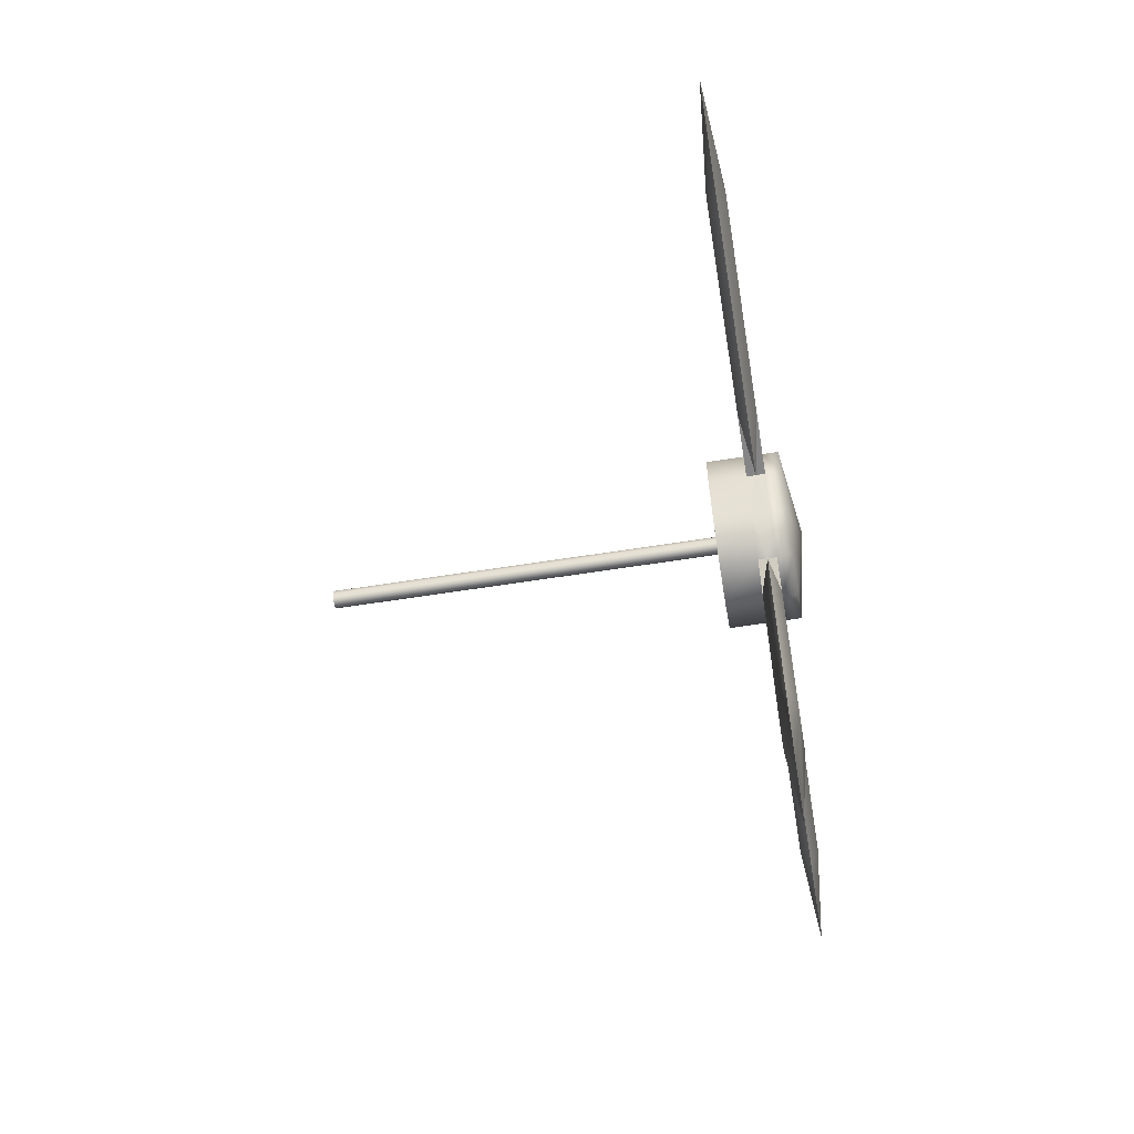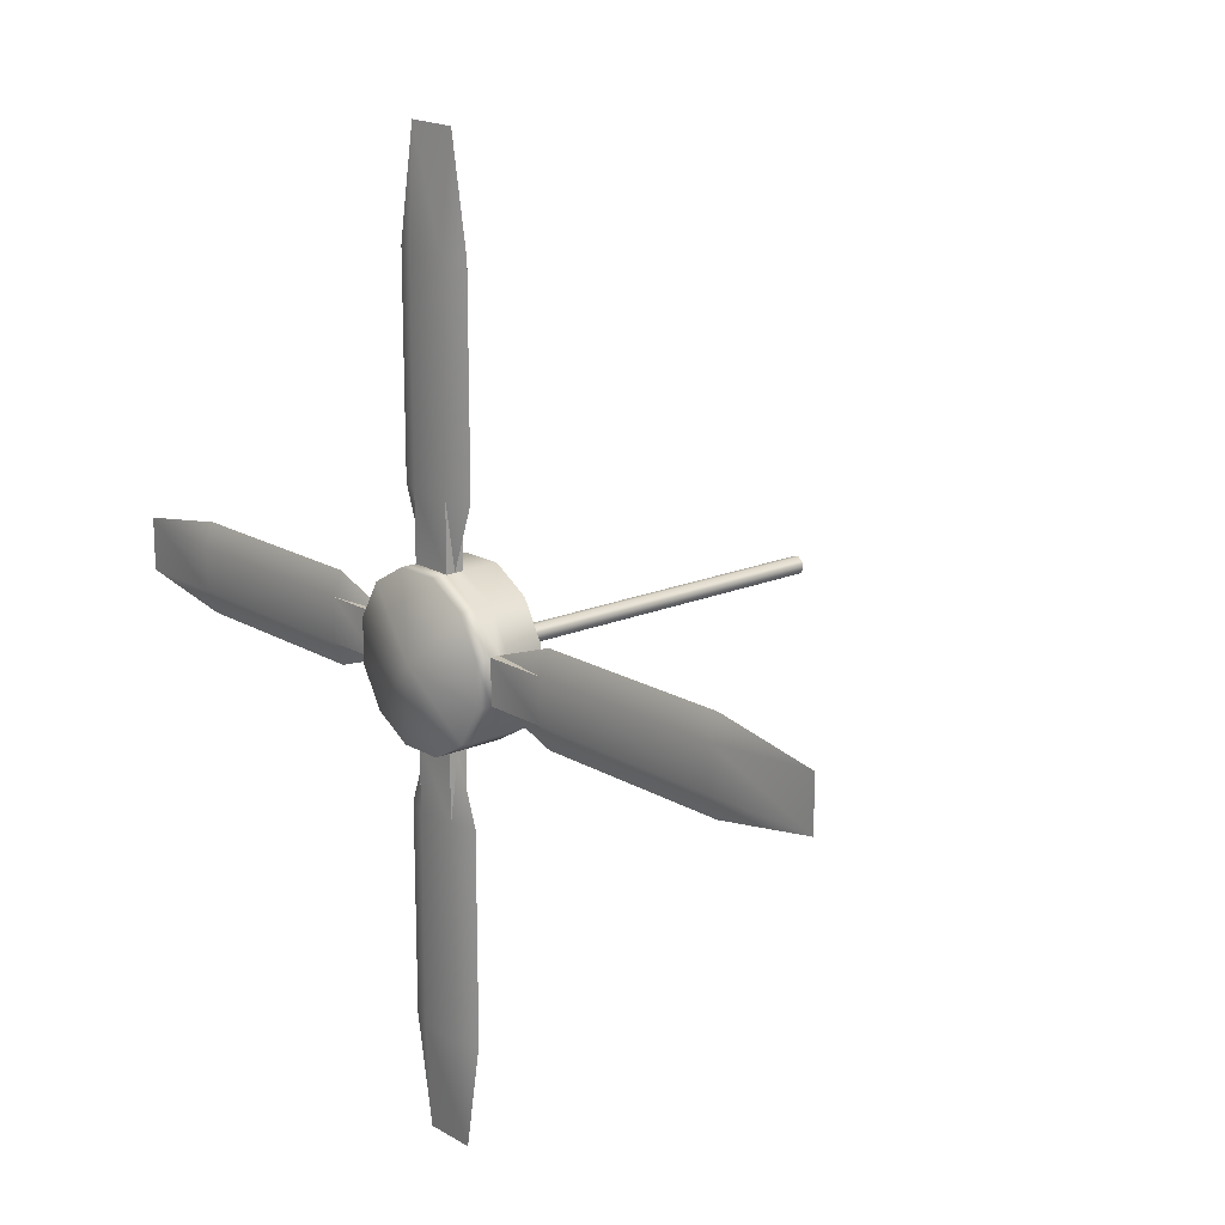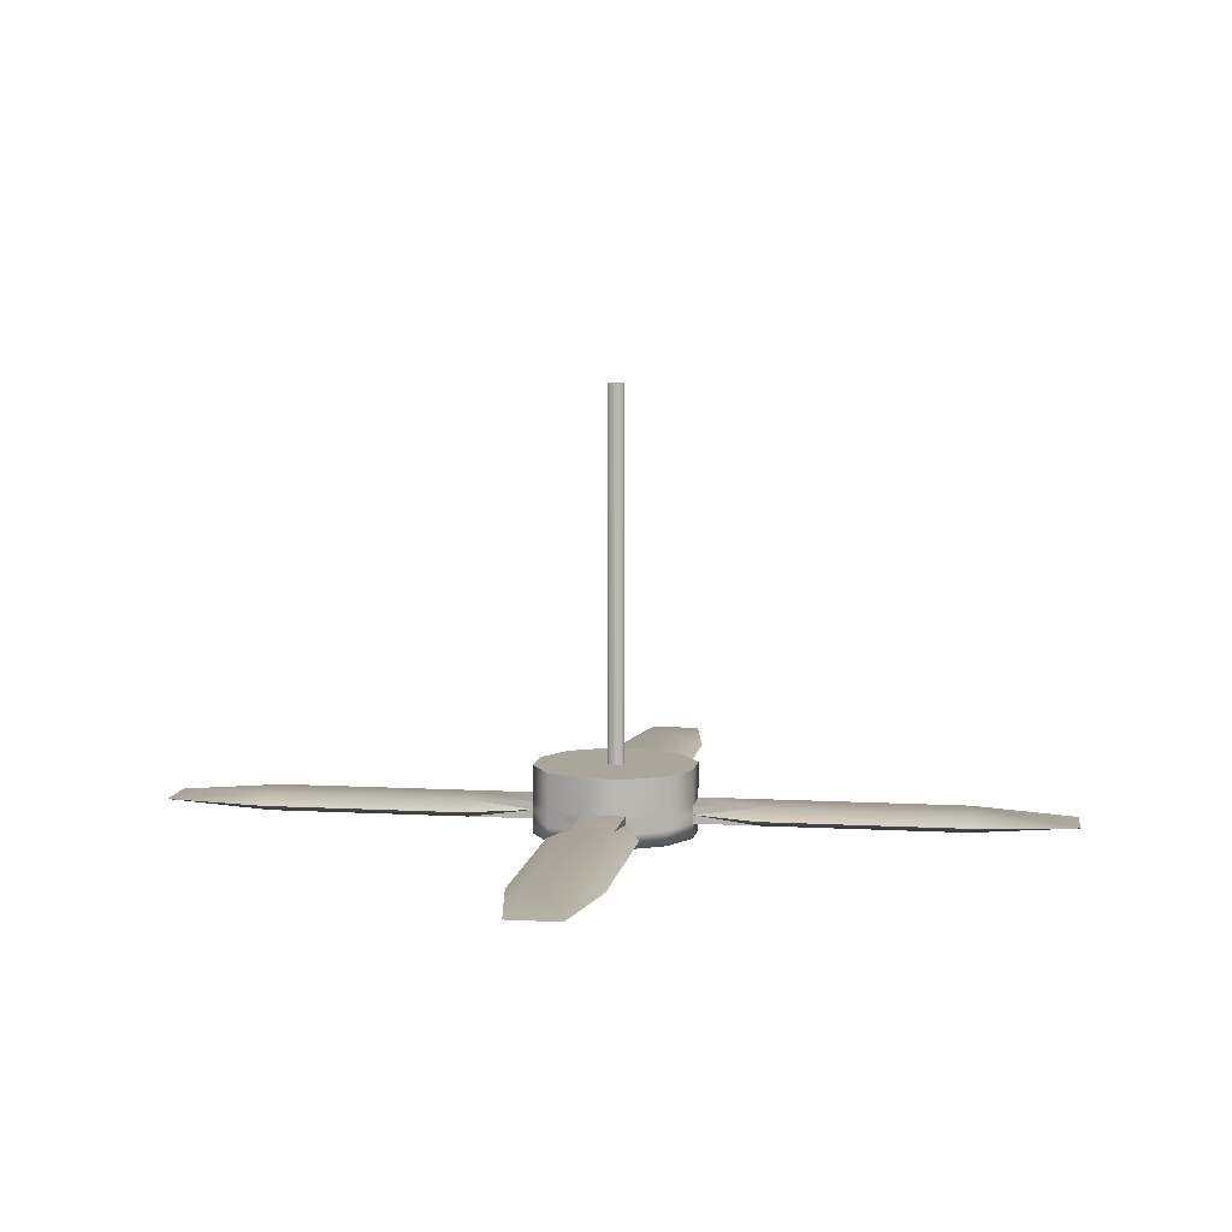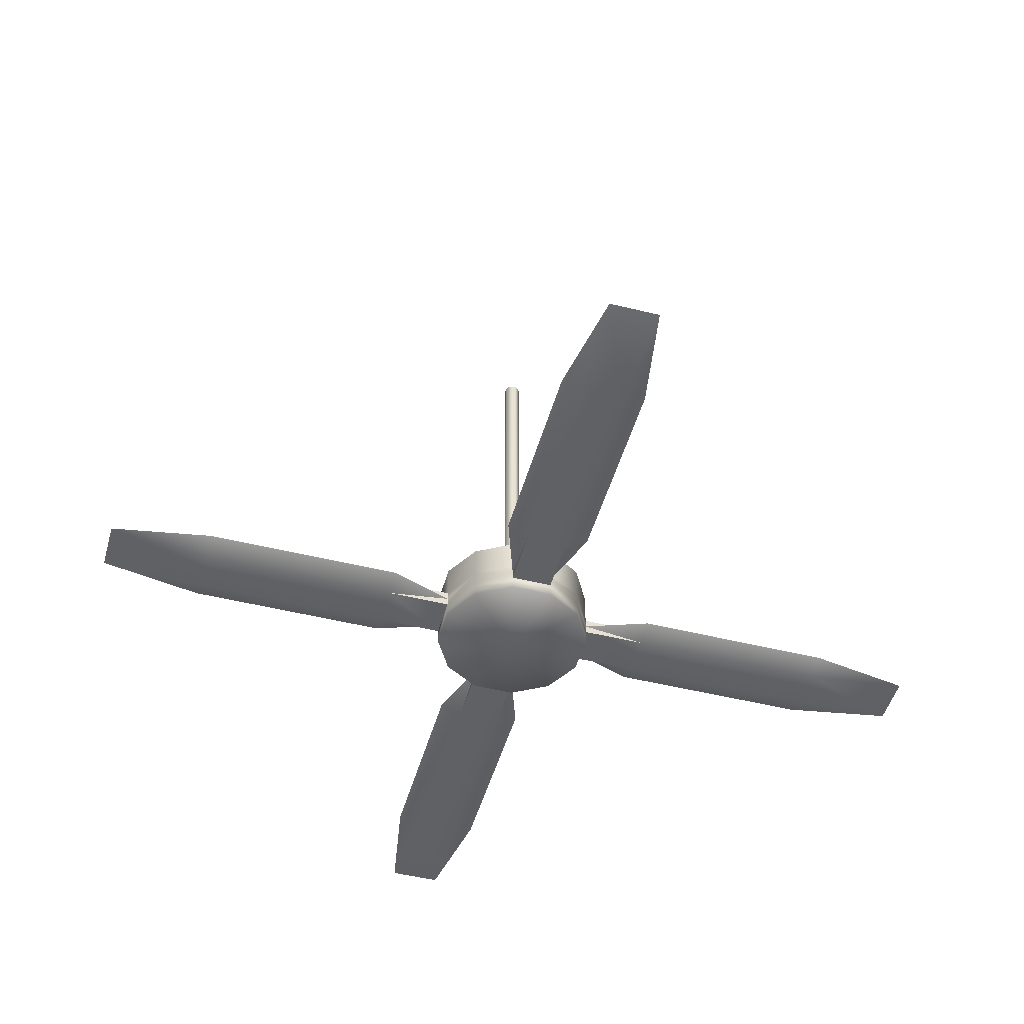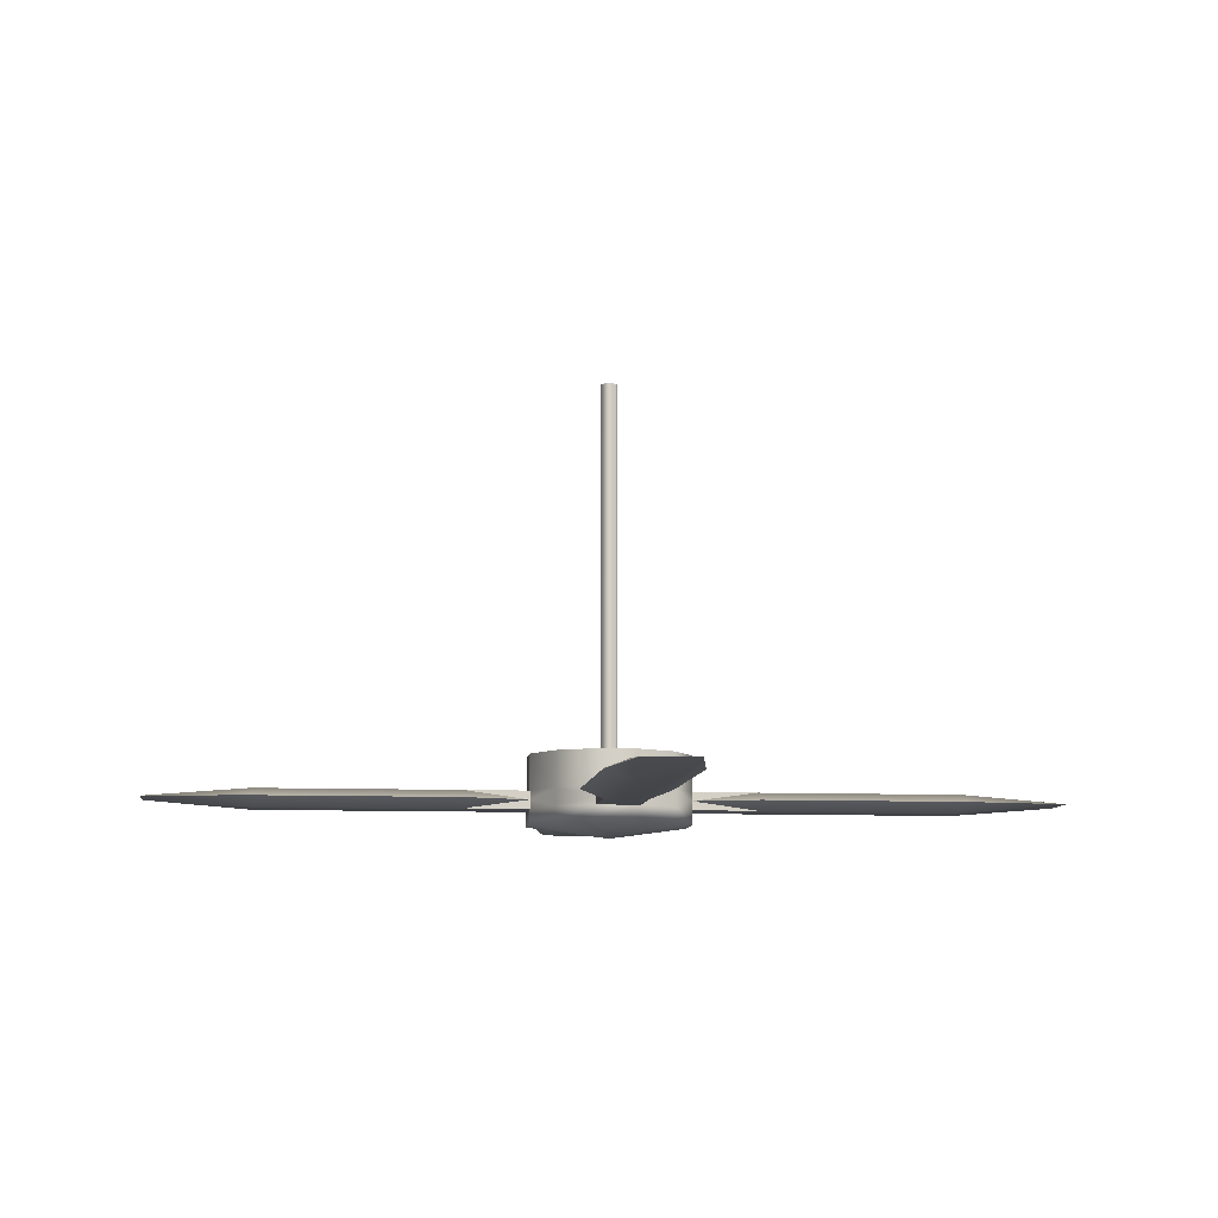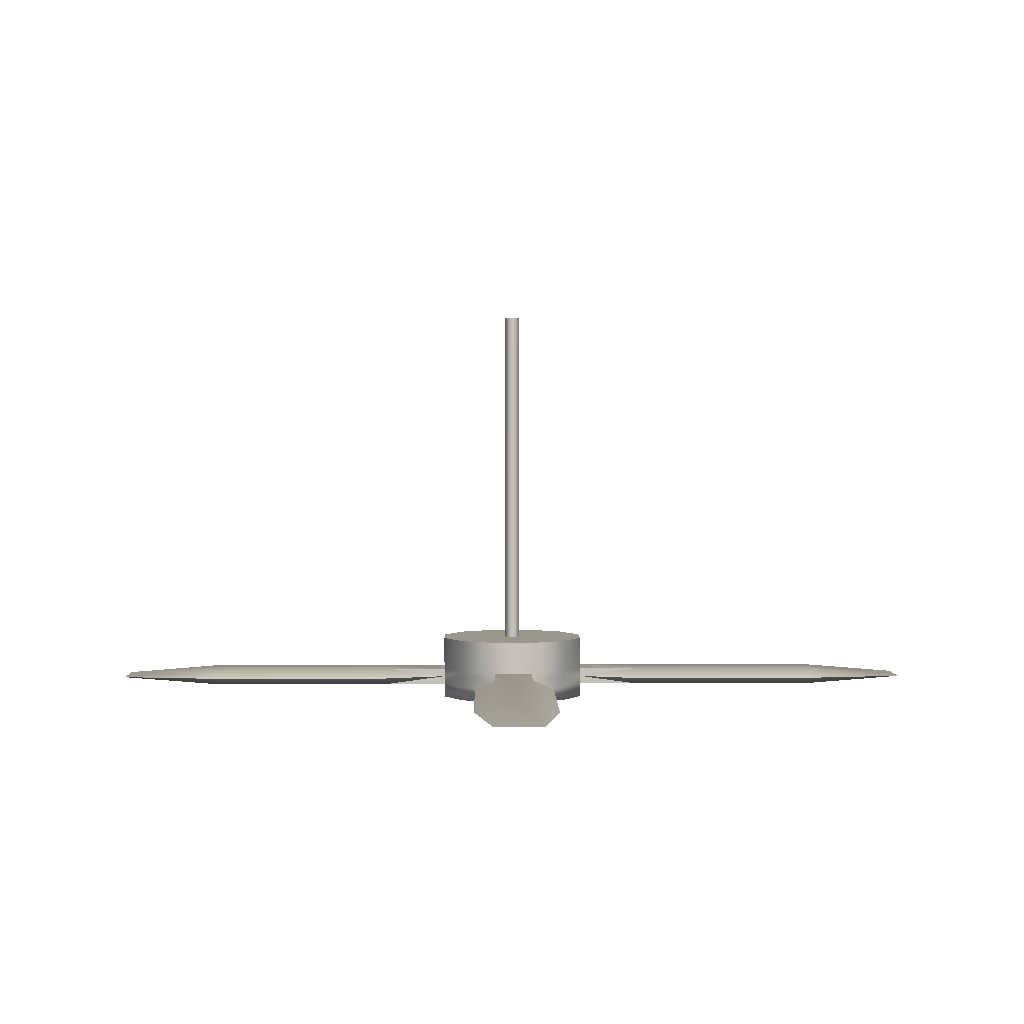
<metadata>
{"format":"obj","ext":"obj","renderer":"f3d","projection":"perspective","resolution":1024,"background":"white","views":[{"elev":-61.9,"azim":-80.9,"up":"+Z"},{"elev":17.6,"azim":49.4,"up":"+Z"},{"elev":7.9,"azim":8.7,"up":"+Y"},{"elev":-48.5,"azim":164.5,"up":"+Y"},{"elev":-8.9,"azim":83.5,"up":"+Y"},{"elev":2.4,"azim":179.1,"up":"+Y"}]}
</metadata>
<code>
g default
v 0 -0.7446 -0
v -1.246 -0.4878 1.246
v -0.4559 -0.4878 1.702
v 0.4559 -0.4878 1.702
v 1.246 -0.4878 1.246
v -1.246 0.9802 1.246
v -0.4559 0.9802 1.702
v 0.4559 0.9802 1.702
v 1.246 0.9802 1.246
v -0.1313 0.9802 0.1313
v -0.04806 0.9802 0.1793
v 0.04806 0.9802 0.1793
v 0.1313 0.9802 0.1313
v 0 8.995 -0
v -0.1313 8.995 0.1313
v -0.04806 8.995 0.1794
v 0.04806 8.995 0.1794
v 0.1313 8.995 0.1313
v -1.246 0.2113 1.246
v -0.4559 0.2113 1.702
v 0.4559 0.2113 1.702
v 1.246 0.2113 1.246
v -1.246 -0.1688 1.246
v -0.4559 -0.1688 1.702
v 0.4559 -0.1688 1.702
v 1.246 -0.1688 1.246
v 0.4559 -0.1688 3.09
v -0.4559 -0.1688 3.09
v 0.4559 0.2113 3.09
v -0.4559 0.2113 3.09
v 0.4559 0.02125 1.702
v -0.4559 0.02125 1.702
v -0.9437 0.02125 3.09
v 0.9437 0.02125 3.09
v 0.4559 -0.1688 7.438
v 0.5559 0.02125 9.688
v -0.4559 -0.1688 7.438
v -0.5559 0.02125 9.688
v 0.4559 0.2113 7.438
v -0.4559 0.2113 7.438
v -0.9437 0.02125 7.438
v 0.9437 0.02125 7.438
v 1.702 -0.4878 -0.4559
v 1.246 -0.4878 -1.246
v 1.702 -0.4878 0.4559
v 1.702 -0.1688 -0.4559
v 1.246 -0.1688 -1.246
v 1.702 -0.1688 0.4559
v 1.246 0.9802 -1.246
v 1.702 0.9802 -0.4559
v 0.1793 0.9802 -0.04806
v 0.1313 0.9802 -0.1313
v 1.702 0.9802 0.4559
v 0.1793 0.9802 0.04806
v 0.1313 8.995 -0.1313
v 0.1794 8.995 -0.04806
v 0.1794 8.995 0.04806
v 1.246 0.2113 -1.246
v 1.702 0.2113 -0.4559
v 1.702 0.2113 0.4559
v 1.702 0.02125 -0.4559
v 1.702 0.02125 0.4559
v 3.09 -0.1688 0.4559
v 3.09 -0.1688 -0.4559
v 3.09 0.2113 0.4559
v 3.09 0.2113 -0.4559
v 3.09 0.02125 -0.9437
v 3.09 0.02125 0.9437
v 7.438 -0.1688 0.4559
v 7.438 -0.1688 -0.4559
v 9.689 0.02125 0.5559
v 9.689 0.02125 -0.5559
v 7.438 0.2113 -0.4559
v 7.438 0.2113 0.4559
v 7.438 0.02125 -0.9437
v 7.438 0.02125 0.9437
v -1.702 -0.4878 0.4559
v -1.702 -0.4878 -0.4559
v -1.246 -0.4878 -1.246
v -1.702 -0.1688 0.4559
v -1.702 -0.1688 -0.4559
v -1.246 -0.1688 -1.246
v -1.702 0.9802 0.4559
v -0.1793 0.9802 0.04806
v -1.702 0.9802 -0.4559
v -0.1793 0.9802 -0.04806
v -1.246 0.9802 -1.246
v -0.1313 0.9802 -0.1313
v -0.1794 8.995 0.04806
v -0.1794 8.995 -0.04806
v -0.1313 8.995 -0.1313
v -1.702 0.2113 0.4559
v -1.702 0.2113 -0.4559
v -1.246 0.2113 -1.246
v -1.702 0.02125 0.4559
v -1.702 0.02125 -0.4559
v -3.09 -0.1688 -0.4559
v -3.09 -0.1688 0.4559
v -3.09 0.2113 -0.4559
v -3.09 0.2113 0.4559
v -3.09 0.02125 0.9437
v -3.09 0.02125 -0.9437
v -7.438 -0.1688 -0.4559
v -7.438 -0.1688 0.4559
v -9.688 0.02125 -0.5559
v -9.688 0.02125 0.5559
v -7.438 0.2113 0.4559
v -7.438 0.2113 -0.4559
v -7.438 0.02125 0.9437
v -7.438 0.02125 -0.9437
v 0.4559 -0.4878 -1.702
v -0.4559 -0.4878 -1.702
v 0.4559 -0.1688 -1.702
v -0.4559 -0.1688 -1.702
v 0.04806 0.9802 -0.1793
v 0.4559 0.9802 -1.702
v -0.04806 0.9802 -0.1793
v -0.4559 0.9802 -1.702
v 0.04806 8.995 -0.1794
v -0.04806 8.995 -0.1794
v 0.4559 0.2113 -1.702
v -0.4559 0.2113 -1.702
v 0.4559 0.02125 -1.702
v -0.4559 0.02125 -1.702
v 0.4559 -0.1688 -3.09
v -0.4559 -0.1688 -3.09
v -0.4559 0.2113 -3.09
v 0.4559 0.2113 -3.09
v 0.9437 0.02125 -3.09
v -0.9437 0.02125 -3.09
v 0.4559 -0.1688 -7.438
v -0.4559 -0.1688 -7.438
v 0.5559 0.02125 -9.689
v -0.5559 0.02125 -9.689
v -0.4559 0.2113 -7.438
v 0.4559 0.2113 -7.438
v 0.9437 0.02125 -7.438
v -0.9437 0.02125 -7.438
g pCylinder1
f 1 3 2
f 1 4 3
f 1 5 4
f 2 3 23
f 23 3 24
f 3 4 24
f 24 4 25
f 4 5 25
f 25 5 26
f 11 10 7
f 6 7 10
f 12 11 8
f 7 8 11
f 13 12 9
f 8 9 12
f 15 16 14
f 16 17 14
f 17 18 14
f 10 11 15
f 15 11 16
f 11 12 16
f 16 12 17
f 12 13 17
f 17 13 18
f 19 20 6
f 6 20 7
f 20 21 7
f 7 21 8
f 21 22 8
f 8 22 9
f 23 24 19
f 24 32 19
f 32 20 19
f 25 26 31
f 26 22 31
f 22 21 31
f 24 25 28
f 28 25 27
f 29 31 21
f 21 20 29
f 29 20 30
f 25 31 27
f 20 32 30
f 28 32 24
f 30 32 33
f 32 28 33
f 27 31 34
f 31 29 34
f 28 27 37
f 37 27 35
f 37 35 38
f 38 35 36
f 29 30 39
f 39 30 40
f 39 40 36
f 36 40 38
f 30 33 40
f 40 33 41
f 40 41 38
f 33 28 41
f 41 28 37
f 41 37 38
f 27 34 35
f 35 34 42
f 35 42 36
f 34 29 42
f 42 29 39
f 42 39 36
f 1 44 43
f 1 43 45
f 1 45 5
f 44 47 43
f 43 47 46
f 43 46 45
f 45 46 48
f 45 48 5
f 5 48 26
f 52 51 49
f 49 51 50
f 51 54 50
f 50 54 53
f 54 13 53
f 53 13 9
f 55 14 56
f 56 14 57
f 57 14 18
f 52 55 51
f 51 55 56
f 51 56 54
f 54 56 57
f 54 57 13
f 13 57 18
f 58 49 59
f 59 49 50
f 59 50 60
f 60 50 53
f 60 53 22
f 22 53 9
f 47 58 46
f 46 58 61
f 58 59 61
f 48 62 26
f 26 62 22
f 62 60 22
f 46 64 48
f 48 64 63
f 65 60 62
f 60 65 59
f 59 65 66
f 48 63 62
f 59 66 61
f 64 46 61
f 66 67 61
f 61 67 64
f 63 68 62
f 62 68 65
f 64 70 63
f 63 70 69
f 70 72 69
f 69 72 71
f 65 74 66
f 66 74 73
f 74 71 73
f 73 71 72
f 66 73 67
f 67 73 75
f 73 72 75
f 67 75 64
f 64 75 70
f 75 72 70
f 63 69 68
f 68 69 76
f 69 71 76
f 68 76 65
f 65 76 74
f 76 71 74
f 1 2 77
f 1 77 78
f 1 78 79
f 2 23 77
f 77 23 80
f 77 80 78
f 78 80 81
f 78 81 79
f 79 81 82
f 10 84 6
f 6 84 83
f 84 86 83
f 83 86 85
f 86 88 85
f 85 88 87
f 15 14 89
f 89 14 90
f 90 14 91
f 10 15 84
f 84 15 89
f 84 89 86
f 86 89 90
f 86 90 88
f 88 90 91
f 19 6 92
f 92 6 83
f 92 83 93
f 93 83 85
f 93 85 94
f 94 85 87
f 92 95 19
f 19 95 23
f 23 95 80
f 81 96 82
f 82 96 94
f 96 93 94
f 80 98 81
f 81 98 97
f 99 93 96
f 93 99 92
f 92 99 100
f 81 97 96
f 92 100 95
f 98 80 95
f 100 101 95
f 95 101 98
f 97 102 96
f 96 102 99
f 98 104 97
f 97 104 103
f 104 106 103
f 103 106 105
f 99 108 100
f 100 108 107
f 108 105 107
f 107 105 106
f 100 107 101
f 101 107 109
f 107 106 109
f 101 109 98
f 98 109 104
f 109 106 104
f 97 103 102
f 102 103 110
f 103 105 110
f 102 110 99
f 99 110 108
f 110 105 108
f 1 111 44
f 1 112 111
f 1 79 112
f 44 111 47
f 47 111 113
f 111 112 113
f 113 112 114
f 112 79 114
f 114 79 82
f 115 52 116
f 49 116 52
f 117 115 118
f 116 118 115
f 88 117 87
f 118 87 117
f 55 119 14
f 119 120 14
f 120 91 14
f 52 115 55
f 55 115 119
f 115 117 119
f 119 117 120
f 117 88 120
f 120 88 91
f 58 121 49
f 49 121 116
f 121 122 116
f 116 122 118
f 122 94 118
f 118 94 87
f 113 123 47
f 47 123 58
f 123 121 58
f 114 82 124
f 82 94 124
f 94 122 124
f 113 114 125
f 125 114 126
f 127 124 122
f 122 121 127
f 127 121 128
f 114 124 126
f 121 123 128
f 125 123 113
f 128 123 129
f 123 125 129
f 126 124 130
f 124 127 130
f 125 126 131
f 131 126 132
f 131 132 133
f 133 132 134
f 127 128 135
f 135 128 136
f 135 136 134
f 134 136 133
f 128 129 136
f 136 129 137
f 136 137 133
f 129 125 137
f 137 125 131
f 137 131 133
f 126 130 132
f 132 130 138
f 132 138 134
f 130 127 138
f 138 127 135
f 138 135 134

</code>
